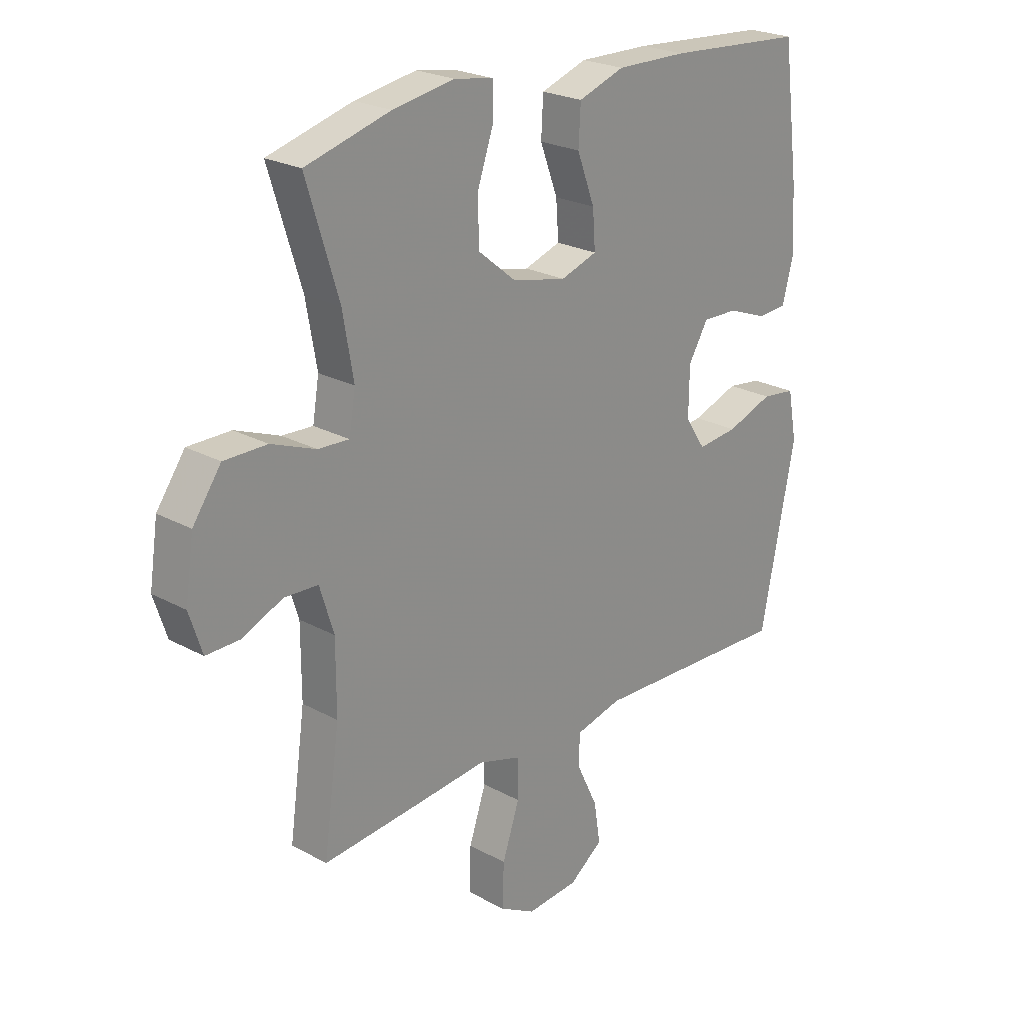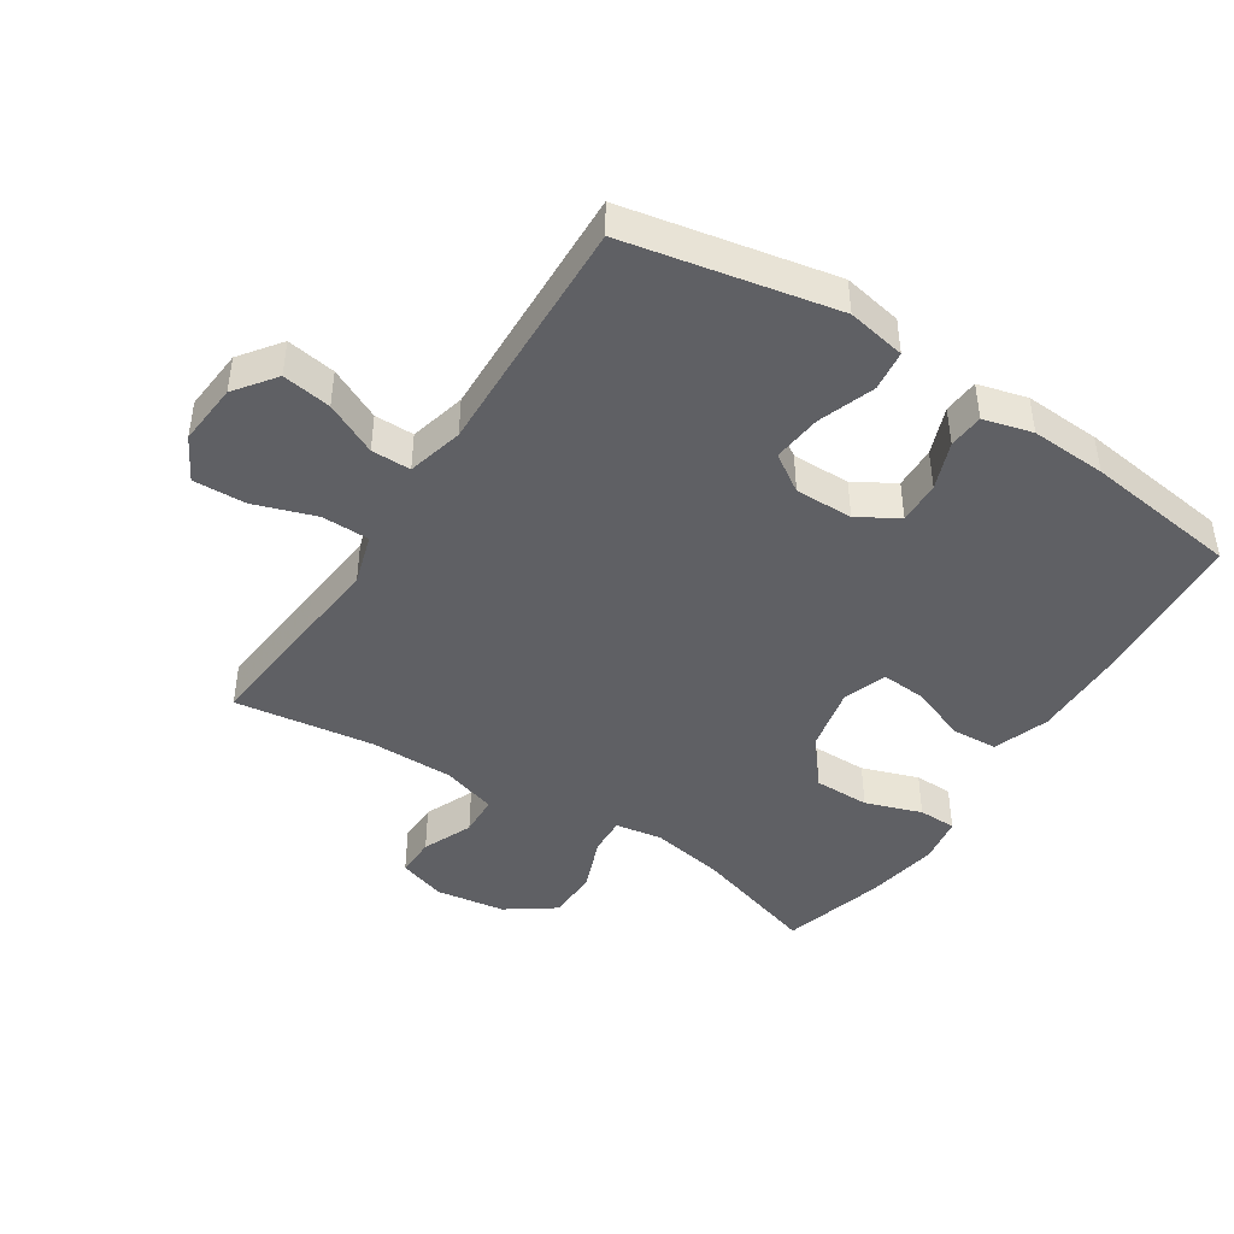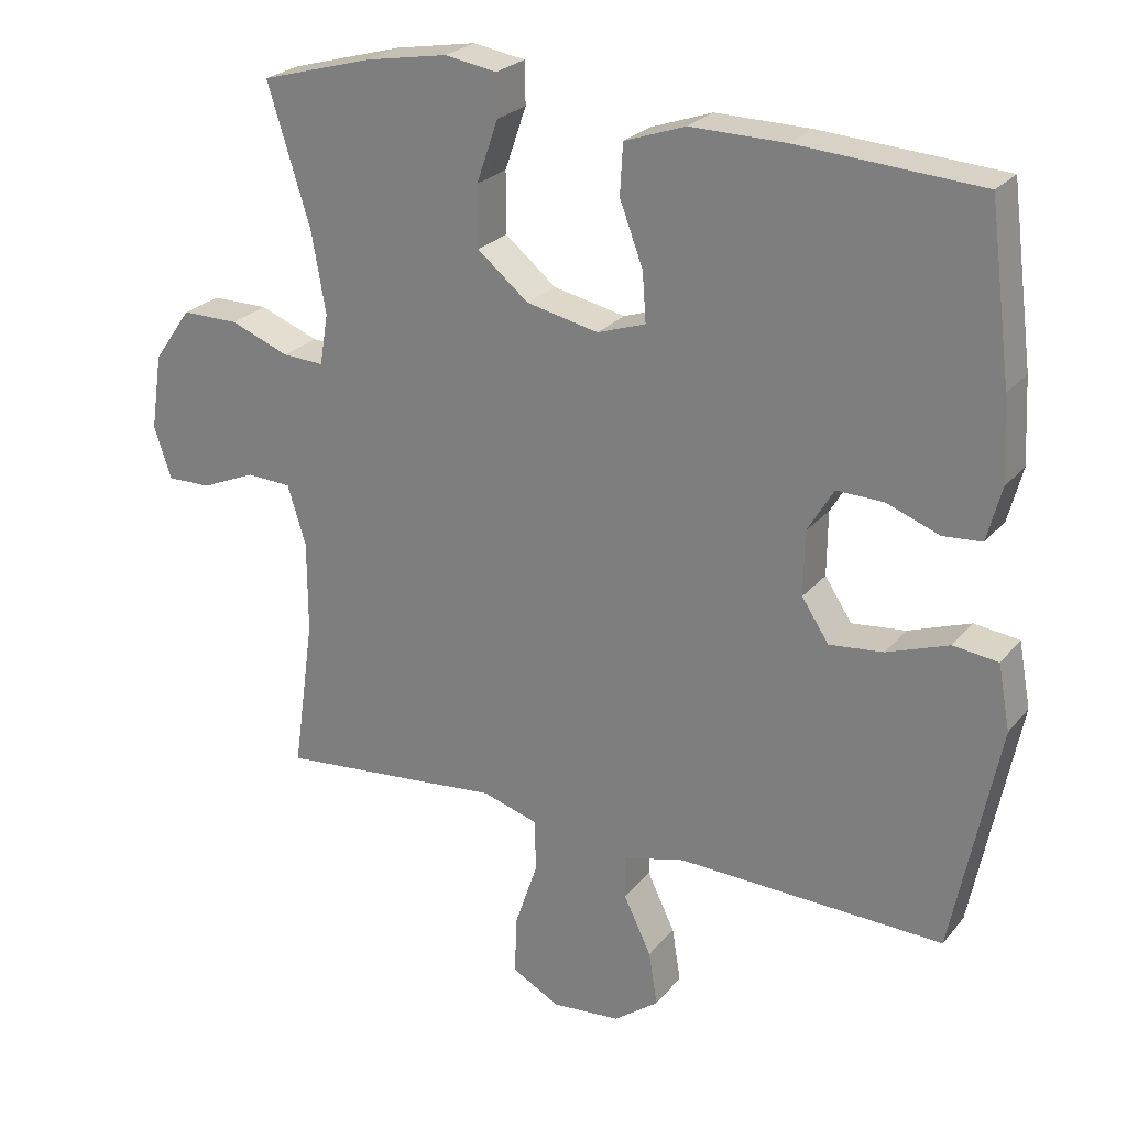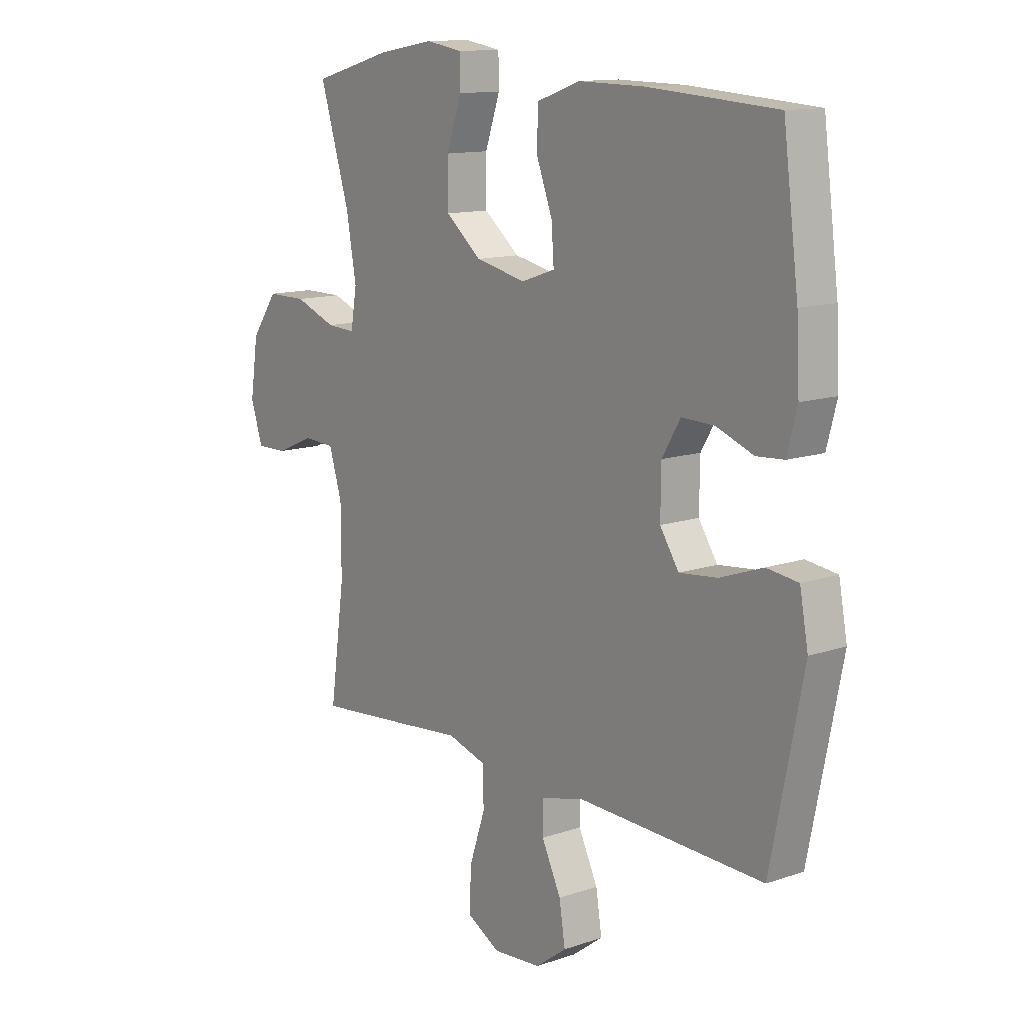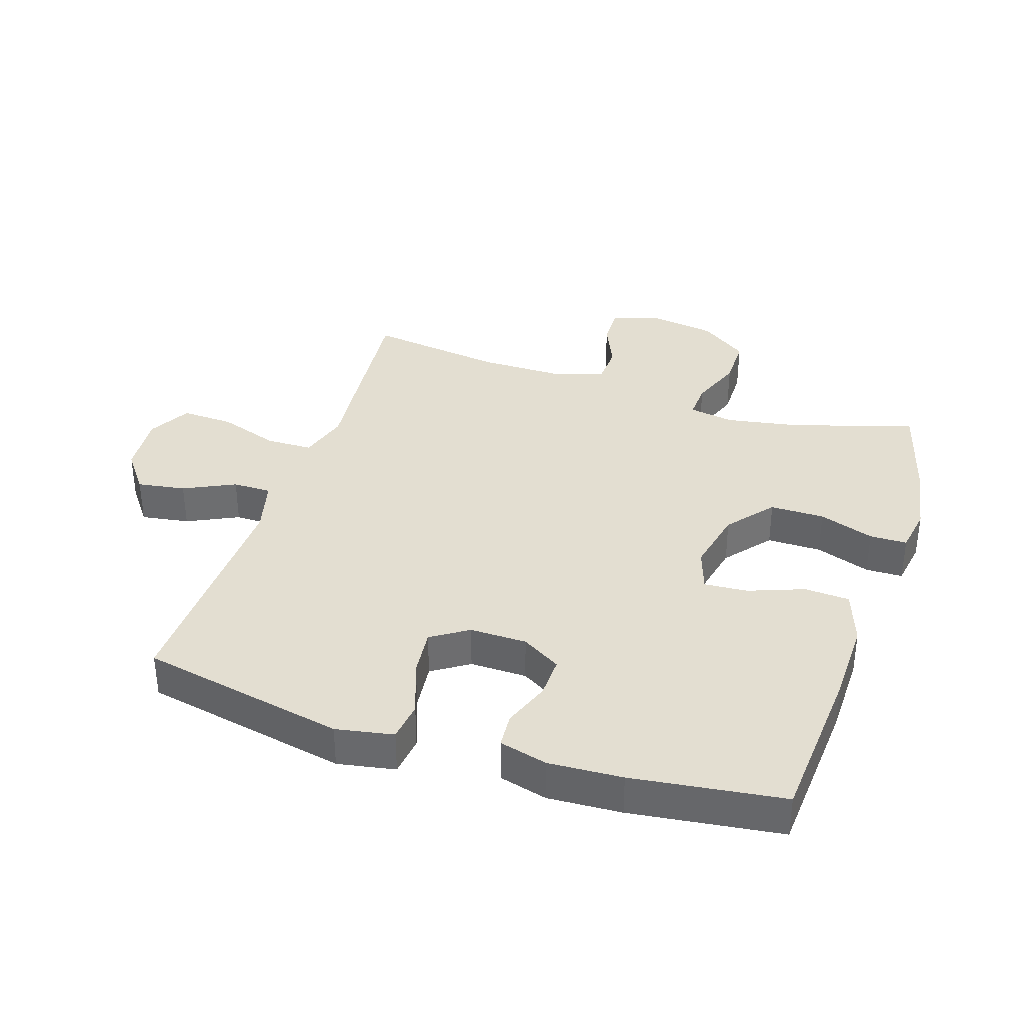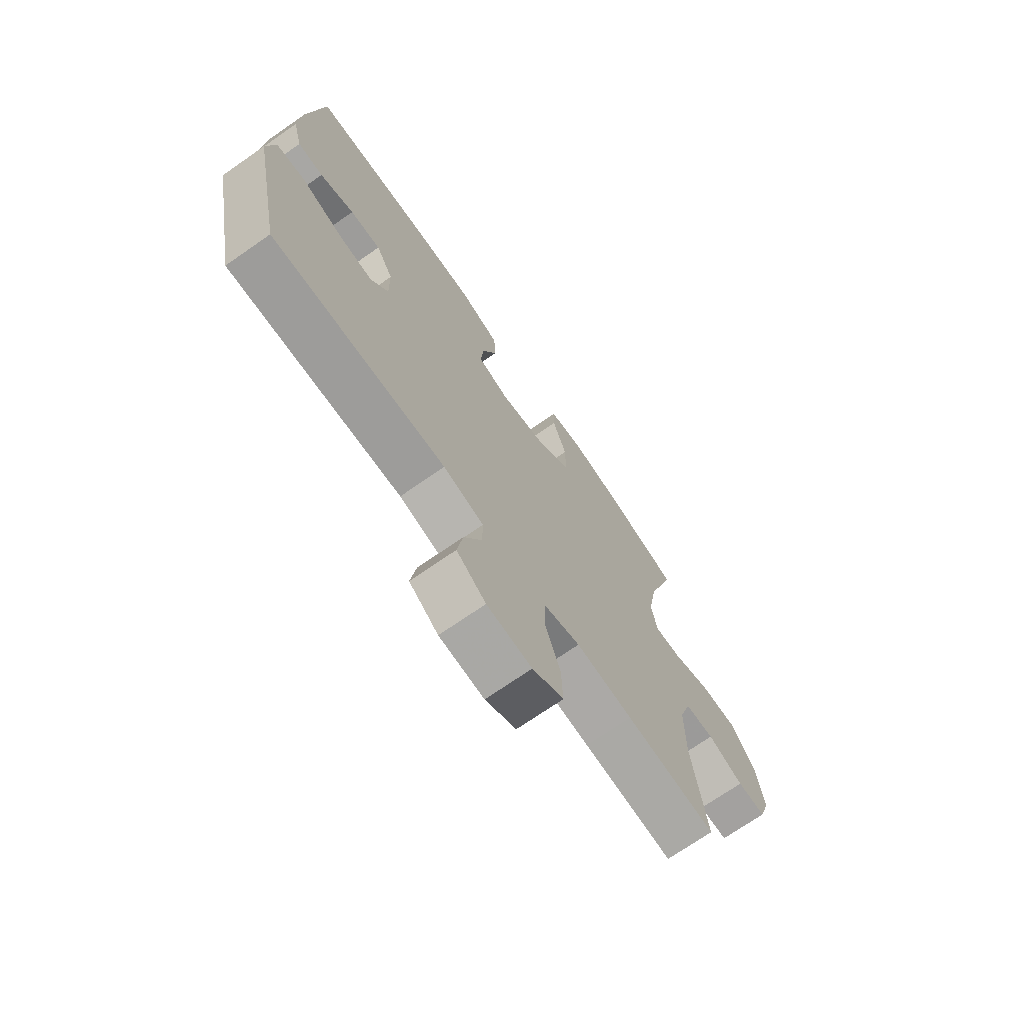
<metadata>
{"format":"obj","ext":"obj","renderer":"f3d","projection":"perspective","resolution":1024,"background":"white","views":[{"elev":23.5,"azim":132.7,"up":"+Z"},{"elev":-44.4,"azim":-122.9,"up":"+Y"},{"elev":24.7,"azim":-150.5,"up":"+Z"},{"elev":12.7,"azim":-128.4,"up":"+Z"},{"elev":36.2,"azim":-71.9,"up":"+Y"},{"elev":-71.6,"azim":-55.2,"up":"+Z"}]}
</metadata>
<code>
v -0.5 0.07 0.5
v -0.243 0.07 0.518
v -0.11 0.07 0.52
v -0.024 0.07 0.49
v -0.02 0.07 0.419
v -0.053 0.07 0.331
v -0.058 0.07 0.262
v 0.01 0.07 0.239
v 0.111 0.07 0.261
v 0.183 0.07 0.32
v 0.183 0.07 0.406
v 0.153 0.07 0.493
v 0.154 0.07 0.552
v 0.227 0.07 0.564
v 0.342 0.07 0.544
v 0.5 0.07 0.5
v 0.44 0.07 0.305
v 0.42 0.07 0.191
v 0.432 0.07 0.119
v 0.49 0.07 0.122
v 0.573 0.07 0.154
v 0.653 0.07 0.154
v 0.706 0.07 0.079
v 0.722 0.07 -0.028
v 0.698 0.07 -0.102
v 0.636 0.07 -0.101
v 0.559 0.07 -0.068
v 0.496 0.07 -0.071
v 0.47 0.07 -0.155
v 0.47 0.07 -0.285
v 0.5 0.07 -0.5
v 0.305 0.07 -0.482
v 0.183 0.07 -0.47
v 0.104 0.07 -0.494
v 0.103 0.07 -0.568
v 0.135 0.07 -0.663
v 0.138 0.07 -0.745
v 0.071 0.07 -0.782
v -0.026 0.07 -0.774
v -0.089 0.07 -0.727
v -0.077 0.07 -0.651
v -0.038 0.07 -0.57
v -0.038 0.07 -0.509
v -0.125 0.07 -0.487
v -0.5 0.07 -0.5
v -0.565 0.07 -0.176
v -0.548 0.07 -0.085
v -0.485 0.07 -0.077
v -0.398 0.07 -0.108
v -0.322 0.07 -0.116
v -0.284 0.07 -0.058
v -0.285 0.07 0.032
v -0.322 0.07 0.094
v -0.388 0.07 0.092
v -0.462 0.07 0.064
v -0.517 0.07 0.068
v -0.537 0.07 0.144
v -0.531 0.07 0.261
v -0.5 0 0.5
v -0.243 0 0.518
v -0.11 0 0.52
v -0.024 0 0.49
v -0.02 0 0.419
v -0.053 0 0.331
v -0.058 0 0.262
v 0.01 0 0.239
v 0.111 0 0.261
v 0.183 0 0.32
v 0.183 0 0.406
v 0.153 0 0.493
v 0.154 0 0.552
v 0.227 0 0.564
v 0.342 0 0.544
v 0.5 0 0.5
v 0.44 0 0.305
v 0.42 0 0.191
v 0.432 0 0.119
v 0.49 0 0.122
v 0.573 0 0.154
v 0.653 0 0.154
v 0.706 0 0.079
v 0.722 0 -0.028
v 0.698 0 -0.102
v 0.636 0 -0.101
v 0.559 0 -0.068
v 0.496 0 -0.071
v 0.47 0 -0.155
v 0.47 0 -0.285
v 0.5 0 -0.5
v 0.305 0 -0.482
v 0.183 0 -0.47
v 0.104 0 -0.494
v 0.103 0 -0.568
v 0.135 0 -0.663
v 0.138 0 -0.745
v 0.071 0 -0.782
v -0.026 0 -0.774
v -0.089 0 -0.727
v -0.077 0 -0.651
v -0.038 0 -0.57
v -0.038 0 -0.509
v -0.125 0 -0.487
v -0.5 0 -0.5
v -0.565 0 -0.176
v -0.548 0 -0.085
v -0.485 0 -0.077
v -0.398 0 -0.108
v -0.322 0 -0.116
v -0.284 0 -0.058
v -0.285 0 0.032
v -0.322 0 0.094
v -0.388 0 0.092
v -0.462 0 0.064
v -0.517 0 0.068
v -0.537 0 0.144
v -0.531 0 0.261
f 4 5 6
f 3 4 6
f 2 3 6
f 1 2 6
f 58 1 6
f 57 58 6
f 56 57 6
f 55 56 6
f 54 55 6
f 53 54 6 7
f 52 53 7 8
f 51 52 8 9
f 50 51 9
f 47 48 49
f 46 47 49
f 45 46 49
f 44 45 49
f 43 44 49 50
f 40 41 42
f 39 40 42
f 38 39 42
f 37 38 42
f 36 37 42
f 35 36 42
f 34 35 42 43
f 50 9 10
f 43 50 10
f 34 43 10
f 33 34 10
f 32 33 10
f 31 32 10
f 30 31 10
f 25 26 27
f 24 25 27
f 23 24 27
f 22 23 27
f 21 22 27
f 20 21 27
f 19 20 27 28
f 15 16 17
f 14 15 17
f 13 14 17
f 12 13 17
f 11 12 17
f 11 17 18
f 11 18 19
f 10 11 19
f 30 10 19
f 29 30 19
f 19 28 29
f 64 63 62
f 64 62 61
f 64 61 60
f 64 60 59
f 64 59 116
f 64 116 115
f 64 115 114
f 64 114 113
f 64 113 112
f 65 64 112 111
f 66 65 111 110
f 67 66 110 109
f 67 109 108
f 107 106 105
f 107 105 104
f 107 104 103
f 107 103 102
f 108 107 102 101
f 100 99 98
f 100 98 97
f 100 97 96
f 100 96 95
f 100 95 94
f 100 94 93
f 101 100 93 92
f 68 67 108
f 68 108 101
f 68 101 92
f 68 92 91
f 68 91 90
f 68 90 89
f 68 89 88
f 85 84 83
f 85 83 82
f 85 82 81
f 85 81 80
f 85 80 79
f 85 79 78
f 86 85 78 77
f 75 74 73
f 75 73 72
f 75 72 71
f 75 71 70
f 75 70 69
f 76 75 69
f 77 76 69
f 77 69 68
f 77 68 88
f 77 88 87
f 87 86 77
f 1 59 60 2
f 2 60 61 3
f 3 61 62 4
f 4 62 63 5
f 5 63 64 6
f 6 64 65 7
f 7 65 66 8
f 8 66 67 9
f 9 67 68 10
f 10 68 69 11
f 11 69 70 12
f 12 70 71 13
f 13 71 72 14
f 14 72 73 15
f 15 73 74 16
f 16 74 75 17
f 17 75 76 18
f 18 76 77 19
f 19 77 78 20
f 20 78 79 21
f 21 79 80 22
f 22 80 81 23
f 23 81 82 24
f 24 82 83 25
f 25 83 84 26
f 26 84 85 27
f 27 85 86 28
f 28 86 87 29
f 29 87 88 30
f 30 88 89 31
f 31 89 90 32
f 32 90 91 33
f 33 91 92 34
f 34 92 93 35
f 35 93 94 36
f 36 94 95 37
f 37 95 96 38
f 38 96 97 39
f 39 97 98 40
f 40 98 99 41
f 41 99 100 42
f 42 100 101 43
f 43 101 102 44
f 44 102 103 45
f 45 103 104 46
f 46 104 105 47
f 47 105 106 48
f 48 106 107 49
f 49 107 108 50
f 50 108 109 51
f 51 109 110 52
f 52 110 111 53
f 53 111 112 54
f 54 112 113 55
f 55 113 114 56
f 56 114 115 57
f 57 115 116 58
f 58 116 59 1

</code>
